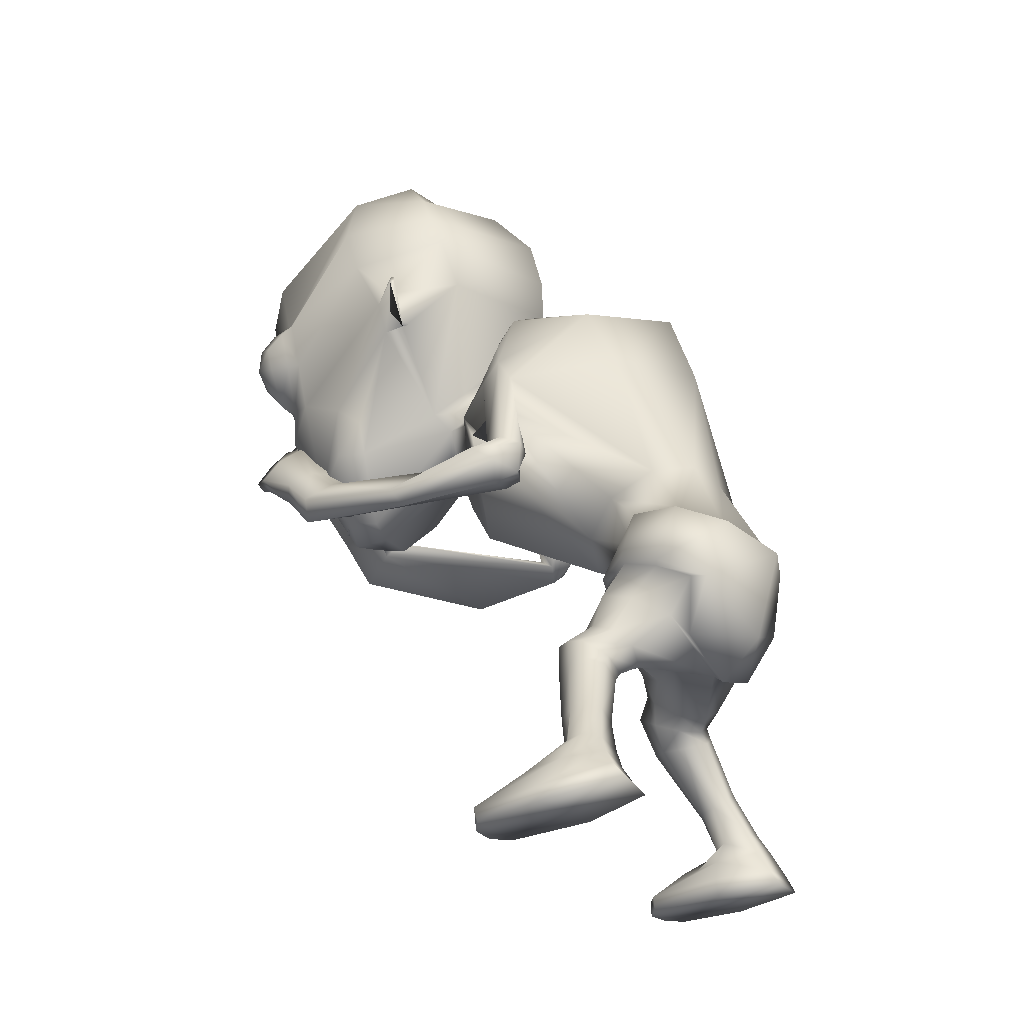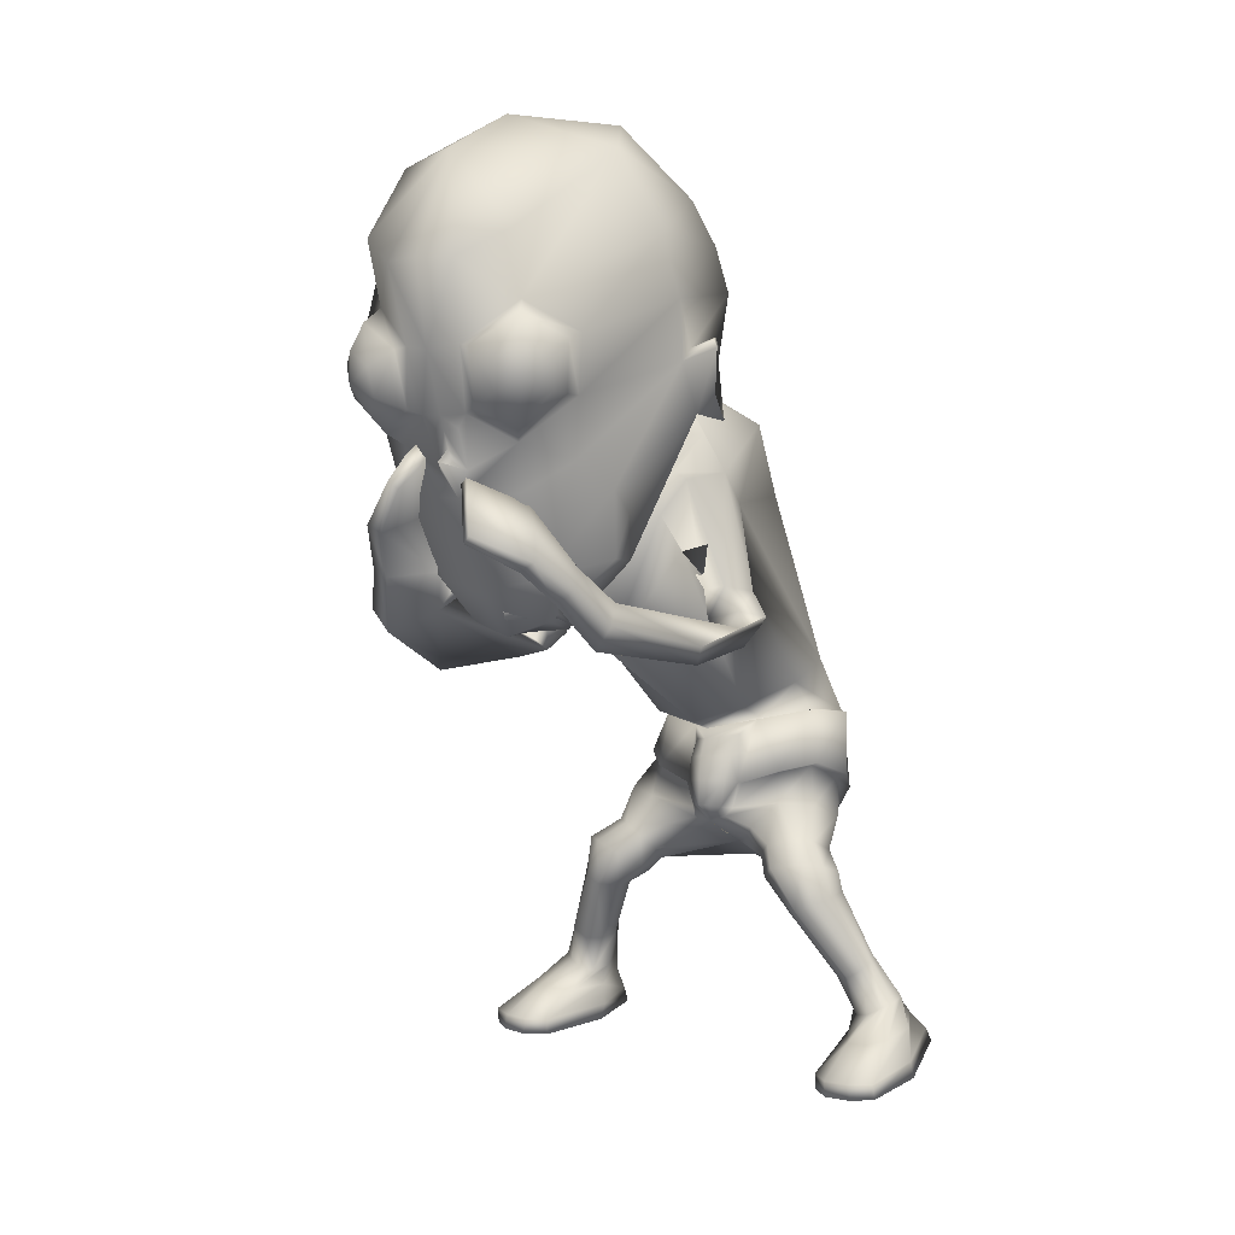
<metadata>
{"format":"obj","ext":"obj","renderer":"f3d","projection":"perspective","resolution":1024,"background":"white","views":[{"elev":-27.4,"azim":124.0,"up":"+Y"},{"elev":4.7,"azim":37.3,"up":"+Y"}]}
</metadata>
<code>
o untitled2:Mesh1.001
v 2.466 9.264 5.7
v 2.377 8.93 5.279
v 2.838 10.22 4.406
v 2.769 10.91 4.637
v 1.86 8.103 6.458
v 1.63 7.518 6.006
v 2.449 8.355 5.655
v 0.6437 3.442 -0.4538
v 1.858 4.018 -0.4219
v 2.129 3.55 0.09477
v 1.752 3.363 0.2127
v 1.082 7.557 6.325
v 1.228 7.542 6.4
v 1.16 7.743 6.432
v 1.061 7.755 6.378
v 2.979 11.19 4.244
v 3.018 11.09 4.209
v 2.99 11.11 4.137
v 2.969 11.23 4.179
v 2.619 12.46 3.686
v 0.3751 12.85 3.03
v 0.4639 13.72 3.77
v 2.432 13.05 3.967
v 0.5949 14.13 4.664
v 1.816 14 4.723
v 2.954 10.13 3.951
v 2.906 10.15 3.879
v 2.962 10.5 4.132
v 2.99 10.48 4.207
v 2.74 11.08 4.42
v 2.699 10.3 4.143
v 2.159 11.64 7.202
v 1.608 11.09 7.744
v 1.77 11.06 7.754
v 2.315 11.46 7.418
v 1.531 10.22 7.539
v 1.722 10.3 7.599
v 2.006 9.865 7.083
v 2.16 10.01 7.275
v 2.566 10.45 6.573
v 2.575 10.46 6.813
v 2.697 11.23 6.67
v 2.677 11.16 6.918
v 2.149 10.87 7.762
v 2.455 11.11 7.573
v 2.118 10.48 7.686
v 2.3 10.25 7.42
v 2.636 10.52 7.151
v 2.67 10.94 7.231
v 2.495 10.67 7.577
v 2.198 4.821 -0.4033
v 1.848 4.515 -1.051
v 1.571 5.475 -1.313
v 2.011 5.724 -0.6686
v 0.7625 4.443 1.419
v 0.89 4.434 1.304
v 1.045 4.802 1.158
v 0.7592 4.821 1.406
v 1.303 5.693 0.6776
v 1.144 5.22 0.9179
v 1.185 4.773 1.009
v 1.783 4.969 0.8007
v 1.845 4.582 -0.7895
v 1.621 3.745 -0.604
v 0.6375 3.31 -0.6167
v 1.732 4.941 0.7253
v 1.996 5.014 0.2663
v 2.117 5.062 0.2706
v 1.854 5.813 0.05615
v 1.289 5.691 0.5516
v 1.943 5.839 0.1106
v 1.911 5.738 -0.6969
v 2.072 4.783 -0.3272
v 1.44 5.51 -1.173
v 0.526 5.365 -1.425
v 0.5325 5.268 -1.606
v 1.144 4.742 0.8434
v 1.122 5.477 0.8987
v 1.094 5.163 1.081
v 0.4228 6.783 -0.6166
v 1.262 6.757 -0.6236
v 0.6705 5.498 0.9256
v 1.425 5.947 1.22
v 0.7162 5.694 1.508
v 1.887 6.275 0.5468
v 1.849 6.561 -0.1909
v 0.1119 9.168 -0.09874
v 1.545 9.019 0.5923
v 1.798 8.323 3.297
v 0.7876 6.89 3.626
v 2.086 8.495 2.555
v 2.091 8.966 2.32
v 0.1774 10.37 0.2995
v 1.592 10.06 1.1
v 1.641 8.837 3.591
v 0.7618 7.607 4.016
v 1.919 8.72 7.948
v 1.764 9.102 7.786
v 1.591 8.968 7.695
v 1.795 8.616 7.896
v 2.04 9.414 2.61
v 0.4445 11.28 3.003
v 1.328 10.66 2.763
v 1.405 8.839 3.695
v 0.7468 7.936 4.136
v 1.74 9.313 3.115
v 1.636 9.417 3.229
v 1.788 9.944 2.766
v 0.6444 3.895 -1.259
v 2.294 4.247 -0.000477
v 1.801 4.499 0.8574
v 2.213 4.467 0.5359
v 1.05 4.369 0.9494
v 1.454 4.138 1.076
v 1.795 3.925 1.142
v 2.13 3.992 0.9132
v 2.301 3.957 0.6677
v 2.34 3.793 0.3051
v 0.6787 3.739 0.2269
v 1.611 3.484 0.6323
v 1.202 3.93 0.7663
v 1.585 3.735 0.9911
v 2.999 0.5849 1.664
v 3.957 0.5789 1.612
v 3.68 0.5625 1.829
v 3.287 0.5632 1.869
v 2.389 3.359 0.3675
v 1.998 3.217 0.3995
v 2.697 3.554 0.6144
v 2.42 3.697 1.207
v 2.637 3.642 0.9139
v 2.002 3.623 1.365
v 1.695 3.411 1.056
v 1.705 3.239 0.6868
v 2.524 3.176 0.3378
v 2.269 2.999 0.3185
v 2.729 3.248 0.5459
v 2.581 3.105 1.11
v 2.732 3.194 0.8383
v 2.349 3.007 1.233
v 2.099 2.942 1.016
v 2.087 2.92 0.6592
v 2.931 2.302 0.1679
v 2.666 2.159 0.1717
v 3.121 2.33 0.3362
v 3.164 2.162 0.7052
v 3.205 2.269 0.5292
v 2.942 2.017 0.7367
v 2.708 1.998 0.6396
v 2.602 2.033 0.4052
v 3.314 1.697 -0.05168
v 2.862 1.622 -0.02136
v 3.511 1.723 0.161
v 3.388 1.593 0.5098
v 3.526 1.67 0.381
v 3.193 1.484 0.5826
v 2.987 1.446 0.5538
v 2.823 1.491 0.3642
v 3.447 1.419 -0.2011
v 2.97 1.314 -0.1722
v 3.753 1.33 0.3497
v 3.533 1.204 1.16
v 3.741 1.256 0.9153
v 3.276 1.209 1.268
v 3.072 1.189 0.9476
v 2.851 1.233 0.4844
v 3.282 0.7972 1.883
v 3.649 0.7932 1.847
v 3.955 0.8042 1.675
v 3.951 0.9197 0.6208
v 3.602 1.154 -0.4019
v 2.934 1.045 -0.3387
v 2.781 0.9315 0.487
v 3 0.8134 1.69
v 3.979 0.6709 0.5871
v 3.595 0.9329 -0.5822
v 2.948 0.8489 -0.5191
v 2.84 0.6764 0.4588
v 1.887 7.572 2.157
v 1.687 7.608 2.418
v 2.338 7.74 2.341
v 2.138 7.645 2.091
v 1.8 7.77 2.769
v 2.139 7.83 2.754
v 1.883 7.358 2.791
v 2.391 7.487 2.78
v 2.767 7.429 2.647
v 2.493 7.265 2.368
v 2.072 7.159 2.183
v 1.71 7.206 2.391
v 2.552 7.249 2.824
v 2.123 7.143 2.746
v 2.055 7.723 5.428
v 2.507 7.791 5.745
v 2.62 6.854 4.09
v 2.804 7.127 4.238
v 2.731 7.527 6.113
v 2.527 7.193 6.194
v 1.96 6.989 2.491
v 2.287 6.96 2.497
v 1.91 7.465 5.861
v 1.726 7.67 5.652
v 0.711 4.149 1.054
v 0.6773 3.93 0.6293
v 1.888 8.324 6.053
v 2.343 8.272 6.32
v 2.573 8.027 6.636
v 1.5 8.14 5.926
v 2.369 7.819 6.795
v 1.778 7.944 6.152
v 1.998 9.082 6.87
v 2.294 8.765 7.119
v 2.449 8.386 7.335
v 1.85 8.532 6.969
v 1.694 8.919 6.794
v 2.243 8.252 7.351
v 1.622 7.6 5.964
v 1.331 7.647 5.823
v 1.457 7.915 6.127
v 1.262 7.958 6.027
v 1.458 9.35 7.549
v 1.579 9.425 7.59
v 1.338 8.861 4.08
v 0.772 8.364 4.436
v 1.298 9.091 3.546
v 0.5552 11 3.541
v 1.194 10.42 3.163
v 0.5818 10.51 3.599
v 0.9472 10.13 3.306
v 1.406 9.912 3.079
v 0.5511 9.088 3.369
v 1.381 9.509 3.758
v 0.5109 10.35 3.325
v 0.3933 11.16 2.759
v 2.377 11.03 3.238
v 1.017 7.333 5.659
v 1.536 7.381 5.497
v 1.676 9.069 4.184
v 0.3695 11.97 2.797
v 2.636 11.84 3.401
v 1.109 7.311 6.236
v 1.25 11.02 7.953
v 1.236 10.19 7.681
v 2.926 12.51 5.306
v 2.98 11.7 4.994
v 1.699 12.14 7.959
v 1.238 12.14 8.131
v 2.394 13.61 5.54
v 0.7845 14.13 5.823
v 2.198 12.52 7.385
v 2.33 8.308 5.184
v 1.039 13.57 7.251
v 1.147 7.939 6.646
v 2.427 9.624 6.478
v 1.998 9.227 7.05
v 1.411 9.511 7.368
v 1.349 9.568 7.556
v 1.272 9.621 7.776
v 1.215 9.148 7.322
v 1.226 9.792 7.531
v 0.7349 5.169 1.325
v 0.7036 5.408 1.197
v 0.9725 4.249 1.05
v 0.6812 5.553 1.126
v 0.9513 4.393 1.123
v 1.383 10.03 7.508
v 1.231 10.01 7.615
v -0.4929 9.18 6.2
v -1.24 10.77 5.296
v -1.332 10.08 5.097
v -0.5201 8.844 5.773
v 0.4051 8.06 6.709
v -0.4196 8.263 6.149
v 0.5293 7.478 6.196
v -0.6568 3.371 0.4095
v -1.06 3.623 0.3982
v -0.7912 4.055 -0.1709
v 0.9574 7.893 6.374
v 0.9585 8.098 6.379
v 0.9008 8.088 6.475
v 0.8691 7.881 6.514
v -1.585 11.03 4.994
v -1.598 11.07 4.93
v -1.624 10.95 4.895
v -1.626 10.93 4.973
v -1.51 12.3 4.361
v -1.286 12.92 4.575
v -0.5313 13.92 5.107
v -1.581 9.968 4.704
v -1.559 10.33 4.959
v -1.558 10.35 4.879
v -1.561 9.995 4.62
v -1.294 10.94 5.082
v -1.292 10.17 4.803
v 0.109 11.57 7.54
v 0.04433 11.38 7.794
v 0.6934 11.02 7.932
v 0.8412 11.06 7.871
v 0.7419 10.27 7.762
v 0.9096 10.2 7.642
v 0.2444 9.957 7.593
v 0.3395 9.822 7.36
v -0.3265 10.37 7.294
v -0.3931 10.35 7.063
v -0.4366 11.05 7.434
v -0.5395 11.12 7.205
v -0.01379 11.02 7.983
v 0.3516 10.81 8.061
v 0.3834 10.42 7.974
v 0.142 10.19 7.778
v -0.2797 10.43 7.635
v -0.3148 10.84 7.726
v -0.02068 10.59 7.994
v -0.9911 4.856 -0.06522
v -0.7894 5.709 -0.3574
v -0.5658 5.449 -1.102
v -0.8425 4.552 -0.7852
v 0.4684 4.774 1.211
v 0.6164 4.429 1.331
v 0.2338 5.55 0.77
v -0.2649 4.908 1.011
v 0.3098 4.709 1.082
v 0.3667 5.124 0.976
v -0.7853 4.614 -0.5263
v -0.5499 3.75 -0.4181
v -0.2452 4.883 0.9267
v -0.706 5.049 0.5757
v -0.6062 4.994 0.542
v -0.4246 5.735 0.3067
v -0.4797 5.775 0.3849
v 0.212 5.547 0.644
v -0.7116 5.698 -0.4173
v -0.8646 4.807 -0.02148
v -0.4139 5.46 -0.9995
v 0.3052 4.671 0.9089
v 0.4239 5.103 1.136
v 0.3883 5.356 0.9474
v -0.3716 6.606 -0.4871
v -0.03981 5.785 1.327
v -0.6257 6.034 0.7901
v -0.7927 6.335 0.04469
v -1.125 8.707 0.9619
v -0.4315 8.229 3.724
v -0.9562 8.251 3.119
v -1.137 8.684 2.902
v -1.273 9.745 1.502
v -0.3027 8.819 3.938
v 0.5691 9.377 7.935
v 0.695 9.275 7.878
v 0.7429 9.55 7.523
v 0.5776 9.688 7.621
v -1.082 9.189 3.151
v -0.4693 10.61 3.095
v -0.08125 8.837 3.947
v -0.5243 9.37 3.579
v -0.6176 9.227 3.509
v -0.9127 9.82 3.195
v -1.11 4.339 0.3651
v -0.8517 4.511 0.8678
v -0.3634 4.435 1.055
v 0.3677 4.327 1.004
v -0.7648 4.001 1.196
v -0.3974 3.851 1.319
v -0.03439 4.043 1.182
v -1.001 4.017 1.009
v -1.17 3.891 0.6689
v -0.4042 3.433 0.7754
v -0.2607 3.643 1.115
v 0.1227 3.845 0.8247
v -1.646 0.7393 2.032
v -1.921 0.7489 2.255
v -2.316 0.7699 2.238
v -2.605 0.7893 2.038
v -0.9287 3.28 0.6651
v -1.293 3.48 0.7405
v -1.485 3.692 1.058
v -1.325 3.747 1.328
v -1.031 3.743 1.552
v -0.6098 3.593 1.596
v -0.4399 3.364 1.217
v -0.5707 3.232 0.8639
v -1.098 3.132 0.6475
v -1.36 3.298 0.7136
v -1.528 3.346 0.9482
v -1.483 3.267 1.226
v -1.293 3.171 1.472
v -1.038 3.079 1.556
v -0.8267 3.038 1.305
v -0.8694 3.039 0.9526
v -1.439 2.273 0.4944
v -1.712 2.398 0.5331
v -1.88 2.403 0.7254
v -1.934 2.326 0.9232
v -1.864 2.213 1.086
v -1.631 2.082 1.08
v -1.411 2.085 0.953
v -1.338 2.14 0.7097
v -1.628 1.73 0.2826
v -2.082 1.779 0.322
v -2.245 1.783 0.5583
v -2.228 1.719 0.7744
v -2.072 1.643 0.8814
v -1.864 1.546 0.9207
v -1.66 1.522 0.8628
v -1.524 1.583 0.6561
v -1.735 1.403 0.1283
v -2.215 1.486 0.1675
v -2.44 1.43 0.7244
v -2.39 1.397 1.287
v -2.172 1.356 1.519
v -1.911 1.348 1.611
v -1.718 1.282 1.273
v -1.529 1.303 0.7891
v -2.271 0.9989 2.239
v -1.903 0.9825 2.253
v -2.585 1.018 2.085
v -2.394 1.13 0.01498
v -2.636 1.064 1.035
v -1.715 1.078 -0.02446
v -1.472 1.001 0.8087
v -1.633 0.9687 2.042
v -2.4 0.8664 -0.1155
v -2.679 0.8151 1.022
v -1.745 0.8335 -0.1568
v -1.546 0.7506 0.809
v -0.4581 7.449 3.019
v -0.7224 7.341 2.869
v -1.012 7.388 2.92
v -1.112 7.497 3.22
v -0.7614 7.646 3.491
v -0.4543 7.649 3.369
v -0.9417 7.317 3.664
v -0.4547 7.26 3.478
v -1.264 6.952 3.44
v -1.438 7.116 3.817
v -0.4253 7.067 3.06
v -0.8715 6.915 3.038
v -1.081 7.041 3.808
v -0.5888 7.825 6.553
v -0.3052 7.779 6.095
v -0.6628 7 3.532
v -1.07 6.644 5.096
v -0.2675 7.353 7.036
v -0.5523 7.633 7.018
v -1.266 6.879 5.286
v -0.6171 6.816 3.272
v 0.06477 7.775 6.101
v 0.04862 7.607 6.403
v -0.9793 6.709 3.458
v -0.281 8.438 6.882
v -0.01666 8.469 6.415
v -0.2773 8.246 7.304
v 0.2978 8.302 6.147
v 0.1976 8.144 6.513
v 0.02 8.108 7.371
v -0.02986 9.082 7.328
v 0.09162 9.324 6.91
v -0.01542 8.795 7.694
v 0.3798 9.188 6.782
v 0.3857 8.88 7.112
v 0.215 8.698 7.676
v 0.4883 7.84 6.053
v 0.3148 7.795 6.326
v 0.4675 8.147 6.336
v 0.5817 8.183 6.147
v 0.6221 9.936 7.284
v 0.7389 9.866 7.231
v 0.08012 8.845 4.29
v -0.09188 9.085 3.78
v -0.1715 10.38 3.418
v 0.1315 10.12 3.458
v -0.4484 9.877 3.362
v -0.1297 9.482 4.01
v -1.321 10.89 3.846
v 0.4736 7.343 5.682
v -0.2285 9.024 4.507
v -1.57 11.68 4.091
v -1.287 12.36 5.996
v -1.376 11.55 5.711
v 0.7476 12.1 8.115
v -0.7895 13.5 6.06
v 0.06594 12.44 7.736
v -0.4511 8.217 5.665
v -0.2334 9.553 6.923
v 0.3842 9.185 7.322
v 1.018 9.5 7.434
v 1.133 9.562 7.592
v 0.4529 4.196 1.081
v 0.5112 4.373 1.161
v 1.052 10.03 7.563
f 1 2 3 4
f 5 6 7 1
f 8 9 10 11
f 12 13 14 15
f 16 17 18 19
f 20 21 22 23
f 23 22 24 25
f 26 27 28 29
f 30 4 16 19
f 3 31 27 26
f 18 17 29 28
f 32 33 34 35
f 33 36 37 34
f 36 38 39 37
f 38 40 41 39
f 40 42 43 41
f 42 32 35 43
f 35 34 44 45
f 34 37 46 44
f 37 39 47 46
f 39 41 48 47
f 41 43 49 48
f 43 35 45 49
f 50 45 44 46
f 50 46 47 48
f 50 48 49 45
f 51 52 53 54
f 55 56 57 58
f 59 60 61 62
f 63 9 64 52
f 9 8 65 64
f 66 67 68 62
f 69 70 59 71
f 72 69 71 54
f 67 73 51 68
f 73 63 52 51
f 74 72 54 53
f 75 74 53 76
f 77 66 62 61
f 60 59 78 79
f 61 60 79 57
f 74 75 80 81
f 82 70 83 84
f 70 69 85 83
f 72 74 81 86
f 81 80 87 88
f 84 83 89 90
f 83 85 91 89
f 86 81 88 92
f 88 87 93 94
f 90 89 95 96
f 97 98 99 100
f 92 88 94 101
f 94 93 102 103
f 96 95 104 105
f 95 106 107 104
f 101 94 103 108
f 109 52 64 65
f 63 73 110 9
f 67 66 111 112
f 66 77 113 111
f 111 114 115 116
f 112 111 116 117
f 9 110 118 10
f 119 8 11 120
f 114 121 122 115
f 123 124 125 126
f 11 10 127 128
f 10 118 129 127
f 117 116 130 131
f 116 115 132 130
f 115 122 133 132
f 120 11 128 134
f 128 127 135 136
f 127 129 137 135
f 131 130 138 139
f 130 132 140 138
f 132 133 141 140
f 134 128 136 142
f 136 135 143 144
f 135 137 145 143
f 139 138 146 147
f 138 140 148 146
f 140 141 149 148
f 142 136 144 150
f 144 143 151 152
f 143 145 153 151
f 147 146 154 155
f 146 148 156 154
f 148 149 157 156
f 150 144 152 158
f 152 151 159 160
f 151 153 161 159
f 155 154 162 163
f 154 156 164 162
f 156 157 165 164
f 158 152 160 166
f 162 164 167 168
f 163 162 168 169
f 159 161 170 171
f 160 159 171 172
f 166 160 172 173
f 164 165 174 167
f 171 170 175 176
f 172 171 176 177
f 173 172 177 178
f 167 174 123 126
f 168 167 126 125
f 169 168 125 124
f 177 176 175 178
f 89 91 179 180
f 92 101 181 182
f 106 95 183 184
f 95 89 180 183
f 184 183 185 186
f 182 181 187 188
f 180 179 189 190
f 183 180 190 185
f 191 192 193 194
f 195 196 197 198
f 199 200 201 202
f 192 199 202 193
f 203 204 119 121
f 122 121 119 120
f 133 122 120 134
f 141 133 134 142
f 149 141 142 150
f 157 149 150 158
f 165 157 158 166
f 174 165 166 173
f 123 174 173 178
f 178 175 124 123
f 170 169 124 175
f 161 163 169 170
f 153 155 163 161
f 145 147 155 153
f 137 139 147 145
f 129 131 139 137
f 118 117 131 129
f 110 112 117 118
f 73 67 112 110
f 85 69 72 86
f 91 85 86 92
f 179 91 92 182
f 189 179 182 188
f 201 200 195 198
f 196 191 194 197
f 181 184 186 187
f 101 106 184 181
f 107 106 101 108
f 186 185 192 191
f 187 186 191 196
f 188 187 196 195
f 200 189 188 195
f 190 189 200 199
f 185 190 199 192
f 194 193 205 206
f 197 194 206 207
f 193 202 208 205
f 201 198 209 210
f 198 197 207 209
f 206 205 211 212
f 207 206 212 213
f 208 210 214 215
f 205 208 215 211
f 210 209 216 214
f 209 207 213 216
f 202 201 217 218
f 201 210 219 217
f 210 208 220 219
f 208 202 218 220
f 218 217 13 12
f 217 219 14 13
f 219 220 15 14
f 220 218 12 15
f 211 215 221 222
f 212 211 222 98
f 213 212 98 97
f 216 213 97 100
f 214 216 100 99
f 215 214 99 221
f 99 98 222 221
f 105 104 223 224
f 225 223 104 107
f 103 102 226 227
f 227 226 228 229
f 229 225 230 227
f 225 107 108 230
f 230 108 103 227
f 229 228 231 225
f 232 233 234 235
f 236 224 223 237
f 238 232 235 31 3
f 235 234 239 240
f 236 237 6 241
f 242 243 36 33
f 244 245 20 23
f 242 33 246 247
f 248 244 23 25
f 249 248 25 24
f 240 239 21 20
f 245 4 30 240 20
f 32 244 248 250
f 42 245 244 32
f 40 4 245 42
f 251 238 3 2
f 246 33 32 250
f 246 250 252 247
f 252 250 248 249
f 6 5 253 241
f 6 237 251 7
f 223 238 251 237
f 225 232 238 223
f 225 231 233 232
f 30 31 235 240
f 4 3 17 16
f 31 30 19 18
f 31 18 28 27
f 17 3 26 29
f 254 40 38 255
f 4 40 254 1
f 256 257 258 259
f 260 258 257 256
f 255 259 253 5
f 254 255 5 1
f 7 251 2 1
f 38 256 259 255
f 261 79 78 262
f 62 68 71 59
f 54 71 68 51
f 52 109 76 53
f 58 57 79 261
f 111 113 263 114
f 70 82 264 59
f 263 113 265 203
f 113 77 61 265
f 59 264 262 78
f 203 265 56 55
f 265 61 57 56
f 263 203 121 114
f 36 266 256 38
f 243 267 266 36
f 256 266 267 260
f 268 269 270 271
f 272 268 273 274
f 8 275 276 277
f 278 279 280 281
f 282 283 284 285
f 286 287 22 21
f 287 288 24 22
f 289 290 291 292
f 293 283 282 269
f 270 289 292 294
f 284 291 290 285
f 295 296 297 298
f 298 297 299 300
f 300 299 301 302
f 302 301 303 304
f 304 303 305 306
f 306 305 296 295
f 296 307 308 297
f 297 308 309 299
f 299 309 310 301
f 301 310 311 303
f 303 311 312 305
f 305 312 307 296
f 313 309 308 307
f 313 311 310 309
f 313 307 312 311
f 314 315 316 317
f 55 58 318 319
f 320 321 322 323
f 324 317 325 277
f 277 325 65 8
f 326 321 327 328
f 329 330 320 331
f 332 315 330 329
f 328 327 314 333
f 333 314 317 324
f 334 316 315 332
f 75 76 316 334
f 335 322 321 326
f 323 336 337 320
f 322 318 336 323
f 334 338 80 75
f 82 84 339 331
f 331 339 340 329
f 332 341 338 334
f 338 342 87 80
f 84 90 343 339
f 339 343 344 340
f 341 345 342 338
f 342 346 93 87
f 90 96 347 343
f 348 349 350 351
f 345 352 346 342
f 346 353 102 93
f 96 105 354 347
f 347 354 355 356
f 352 357 353 346
f 109 65 325 317
f 324 277 358 333
f 328 359 360 326
f 326 360 361 335
f 360 362 363 364
f 359 365 362 360
f 277 276 366 358
f 119 367 275 8
f 364 363 368 369
f 370 371 372 373
f 275 374 375 276
f 276 375 376 366
f 365 377 378 362
f 362 378 379 363
f 363 379 380 368
f 367 381 374 275
f 374 382 383 375
f 375 383 384 376
f 377 385 386 378
f 378 386 387 379
f 379 387 388 380
f 381 389 382 374
f 382 390 391 383
f 383 391 392 384
f 385 393 394 386
f 386 394 395 387
f 387 395 396 388
f 389 397 390 382
f 390 398 399 391
f 391 399 400 392
f 393 401 402 394
f 394 402 403 395
f 395 403 404 396
f 397 405 398 390
f 398 406 407 399
f 399 407 408 400
f 401 409 410 402
f 402 410 411 403
f 403 411 412 404
f 405 413 406 398
f 410 414 415 411
f 409 416 414 410
f 407 417 418 408
f 406 419 417 407
f 413 420 419 406
f 411 415 421 412
f 417 422 423 418
f 419 424 422 417
f 420 425 424 419
f 415 371 370 421
f 414 372 371 415
f 416 373 372 414
f 424 425 423 422
f 343 426 427 344
f 345 428 429 352
f 356 430 431 347
f 347 431 426 343
f 430 432 433 431
f 428 434 435 429
f 426 436 437 427
f 431 433 436 426
f 438 439 440 441
f 442 443 444 445
f 446 447 448 449
f 441 440 447 446
f 203 369 119 204
f 368 367 119 369
f 380 381 367 368
f 388 389 381 380
f 396 397 389 388
f 404 405 397 396
f 412 413 405 404
f 421 420 413 412
f 370 425 420 421
f 425 370 373 423
f 418 423 373 416
f 408 418 416 409
f 400 408 409 401
f 392 400 401 393
f 384 392 393 385
f 376 384 385 377
f 366 376 377 365
f 358 366 365 359
f 333 358 359 328
f 340 341 332 329
f 344 345 341 340
f 427 428 345 344
f 437 434 428 427
f 448 443 442 449
f 445 444 439 438
f 429 435 432 430
f 352 429 430 356
f 355 357 352 356
f 432 438 441 433
f 435 445 438 432
f 434 442 445 435
f 449 442 434 437
f 436 446 449 437
f 433 441 446 436
f 439 450 451 440
f 444 452 450 439
f 440 451 453 447
f 448 454 455 443
f 443 455 452 444
f 450 456 457 451
f 452 458 456 450
f 453 459 460 454
f 451 457 459 453
f 454 460 461 455
f 455 461 458 452
f 447 462 463 448
f 448 463 464 454
f 454 464 465 453
f 453 465 462 447
f 462 278 281 463
f 463 281 280 464
f 464 280 279 465
f 465 279 278 462
f 457 466 467 459
f 456 351 466 457
f 458 348 351 456
f 461 349 348 458
f 460 350 349 461
f 459 467 350 460
f 350 467 466 351
f 105 224 468 354
f 469 355 354 468
f 353 470 226 102
f 470 471 228 226
f 471 470 472 469
f 469 472 357 355
f 472 470 353 357
f 471 469 231 228
f 473 474 234 233
f 236 475 468 224
f 476 270 294 474 473
f 474 477 239 234
f 236 241 274 475
f 242 298 300 243
f 478 287 286 479
f 242 247 480 298
f 481 288 287 478
f 249 24 288 481
f 477 286 21 239
f 479 286 477 293 269
f 295 482 481 478
f 306 295 478 479
f 304 306 479 269
f 483 271 270 476
f 480 482 295 298
f 480 247 252 482
f 252 249 481 482
f 274 241 253 272
f 274 273 483 475
f 468 475 483 476
f 469 468 476 473
f 469 473 233 231
f 293 477 474 294
f 269 282 285 270
f 294 284 283 293
f 294 292 291 284
f 285 290 289 270
f 484 485 302 304
f 269 268 484 304
f 486 259 258 487
f 260 486 487 258
f 485 272 253 259
f 484 268 272 485
f 273 268 271 483
f 302 485 259 486
f 261 262 337 336
f 321 320 330 327
f 315 314 327 330
f 317 316 76 109
f 58 261 336 318
f 360 364 488 361
f 331 320 264 82
f 488 203 489 361
f 361 489 322 335
f 320 337 262 264
f 203 55 319 489
f 489 319 318 322
f 488 364 369 203
f 300 302 486 490
f 243 300 490 267
f 486 260 267 490

</code>
